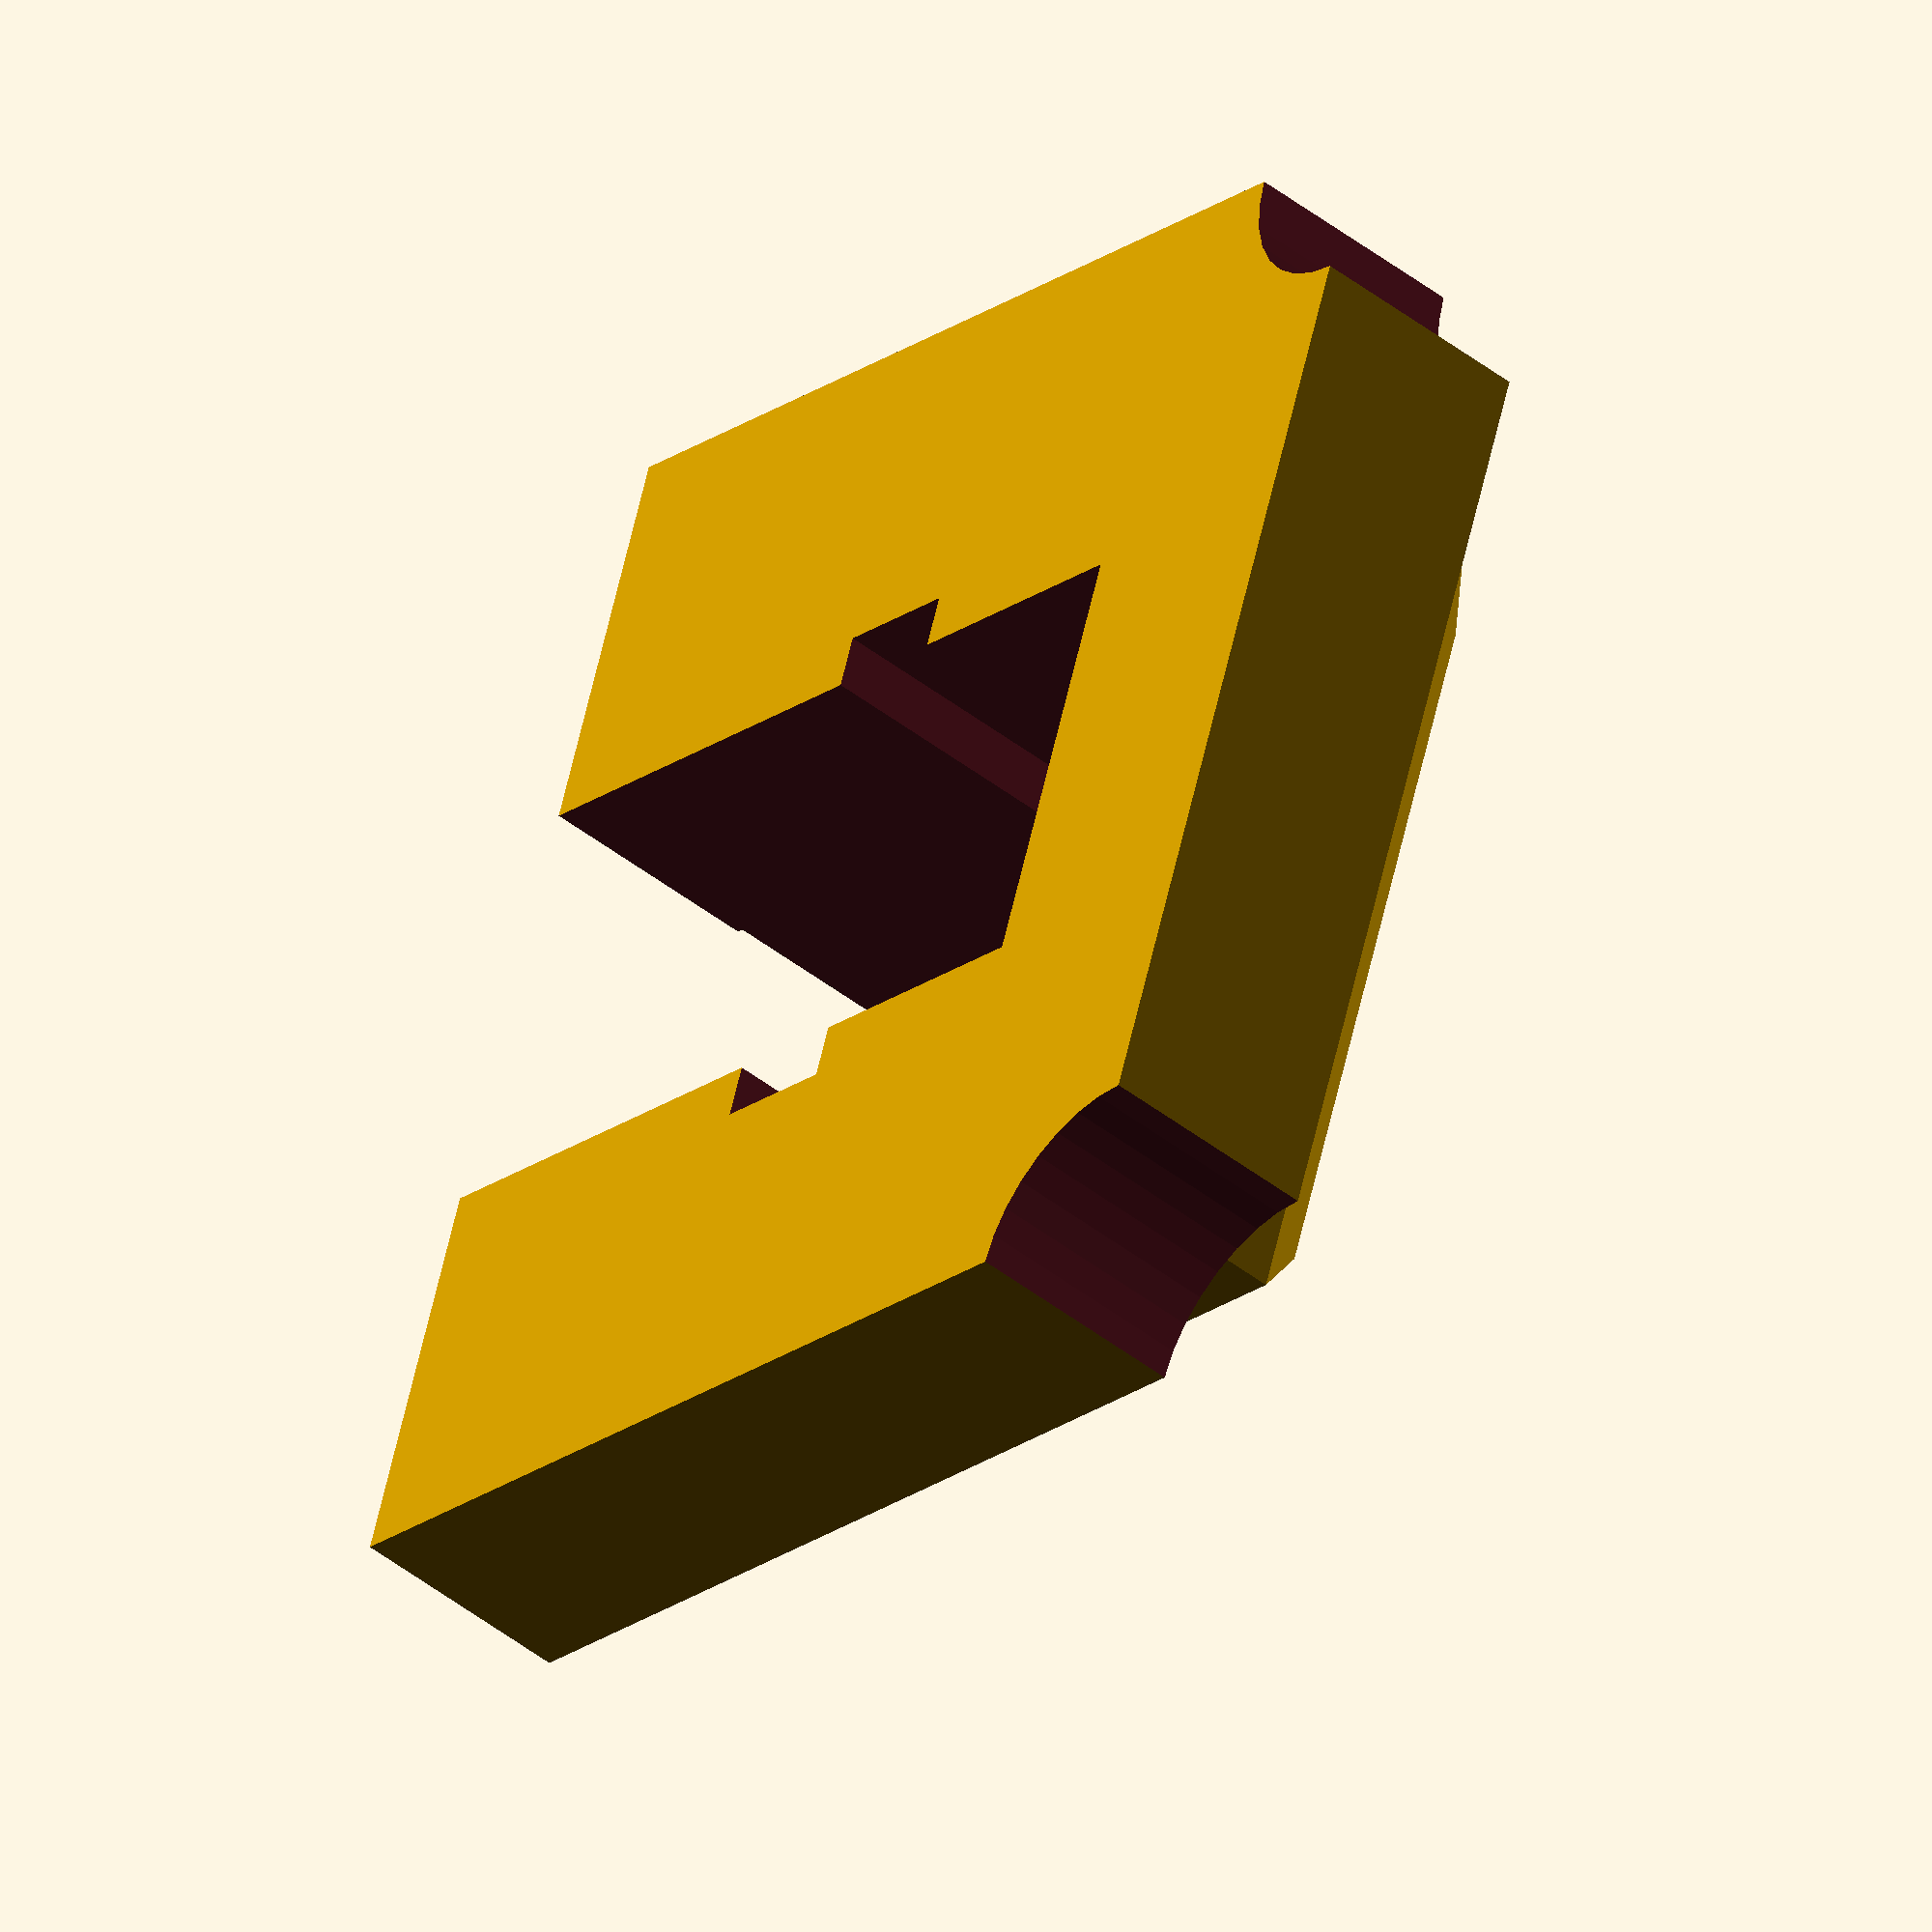
<openscad>
$e = $preview ? 0.1 : 0; $2e = 2*$e;
$fn = $preview ? 32 : 100;

U = 19.05;
H = 14;



stab_holder();




module stab_holder(gap = 3.5, plate = 1.5, extra = 1){
	make_post_cutouts(){
		difference(){
			union(){
				hull(){
					translate([0,0,gap]) 
						linear_extrude(height=plate) square([H-0.2,H-0.2], center=true);
					translate([0,.5,+gap+plate])
						linear_extrude(height=extra) square([11,H-0.2-1], center=true);
				}
				linear_extrude(height=gap) square([U,U], center=true);
			}

			translate([0,0,-$e]){
				linear_extrude(height=gap+plate+extra+$2e)
					translate([-6.75/2, -H/2+(4.7-3.23)])
						square([6.75, 3.23+2.785+6.285+1]);
				linear_extrude(height=gap+plate+$2e)
					translate([-6.75/2-0.825,-H/2+4.7+.785])
							square([6.75+0.825*2, 2]);
			}

			translate([-U/2-$e,H/2,-$e])
				linear_extrude(height=gap+plate+extra+$2e) square([U+$2e,U-H], center=false);
		}
	}

	module make_post_cutouts(){
		difference(){
			children();
			for(i=[-1,+1])
			for(j=[-1,+1])
				translate([i*U/2,j*U/2,-$e]) cylinder(d=4.6, h=gap+$2e);
		}
	}
}

</openscad>
<views>
elev=46.5 azim=71.3 roll=228.3 proj=o view=solid
</views>
